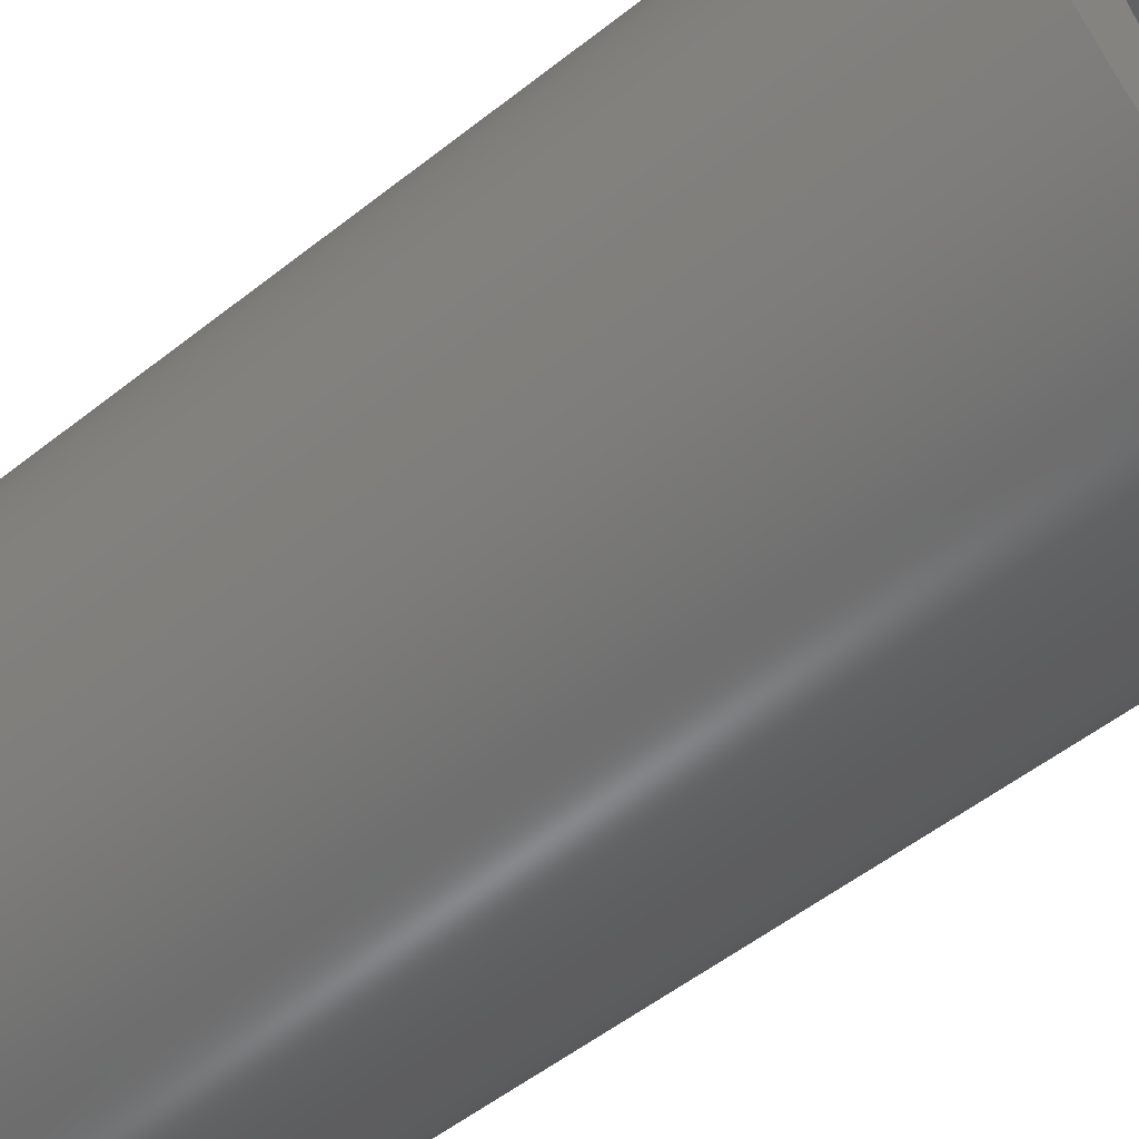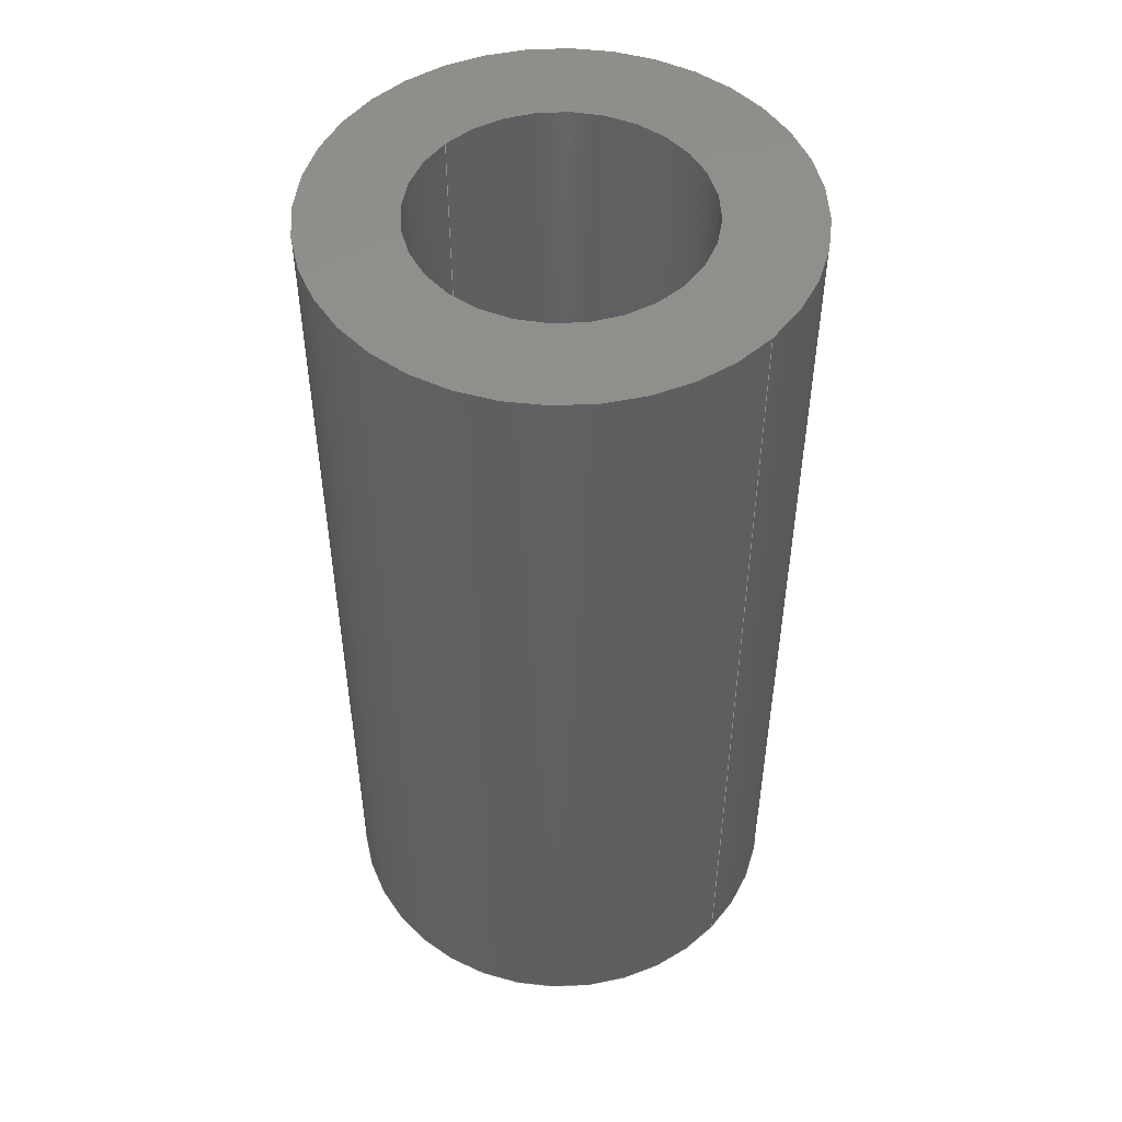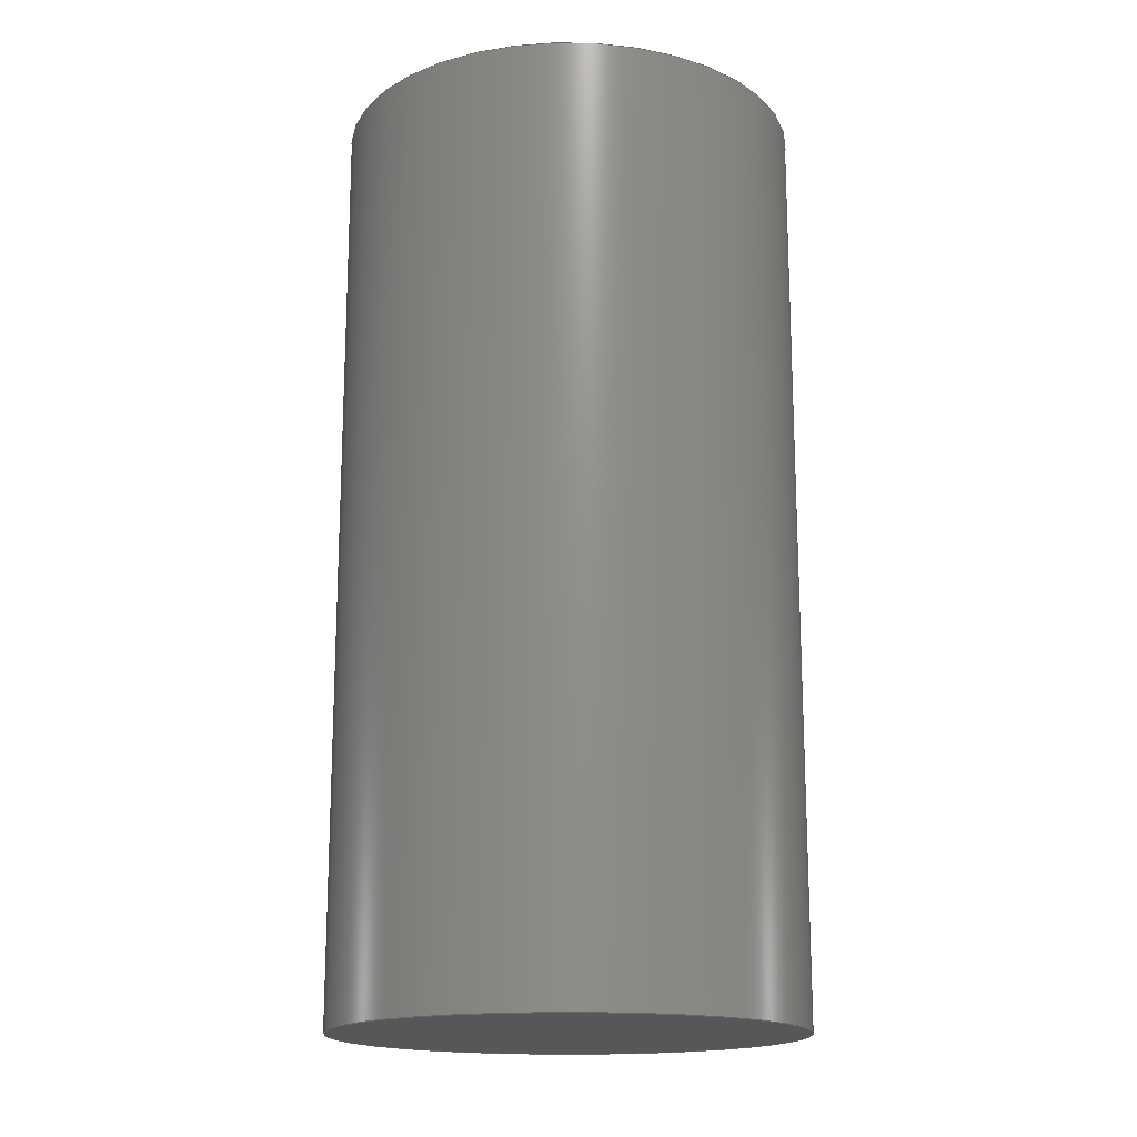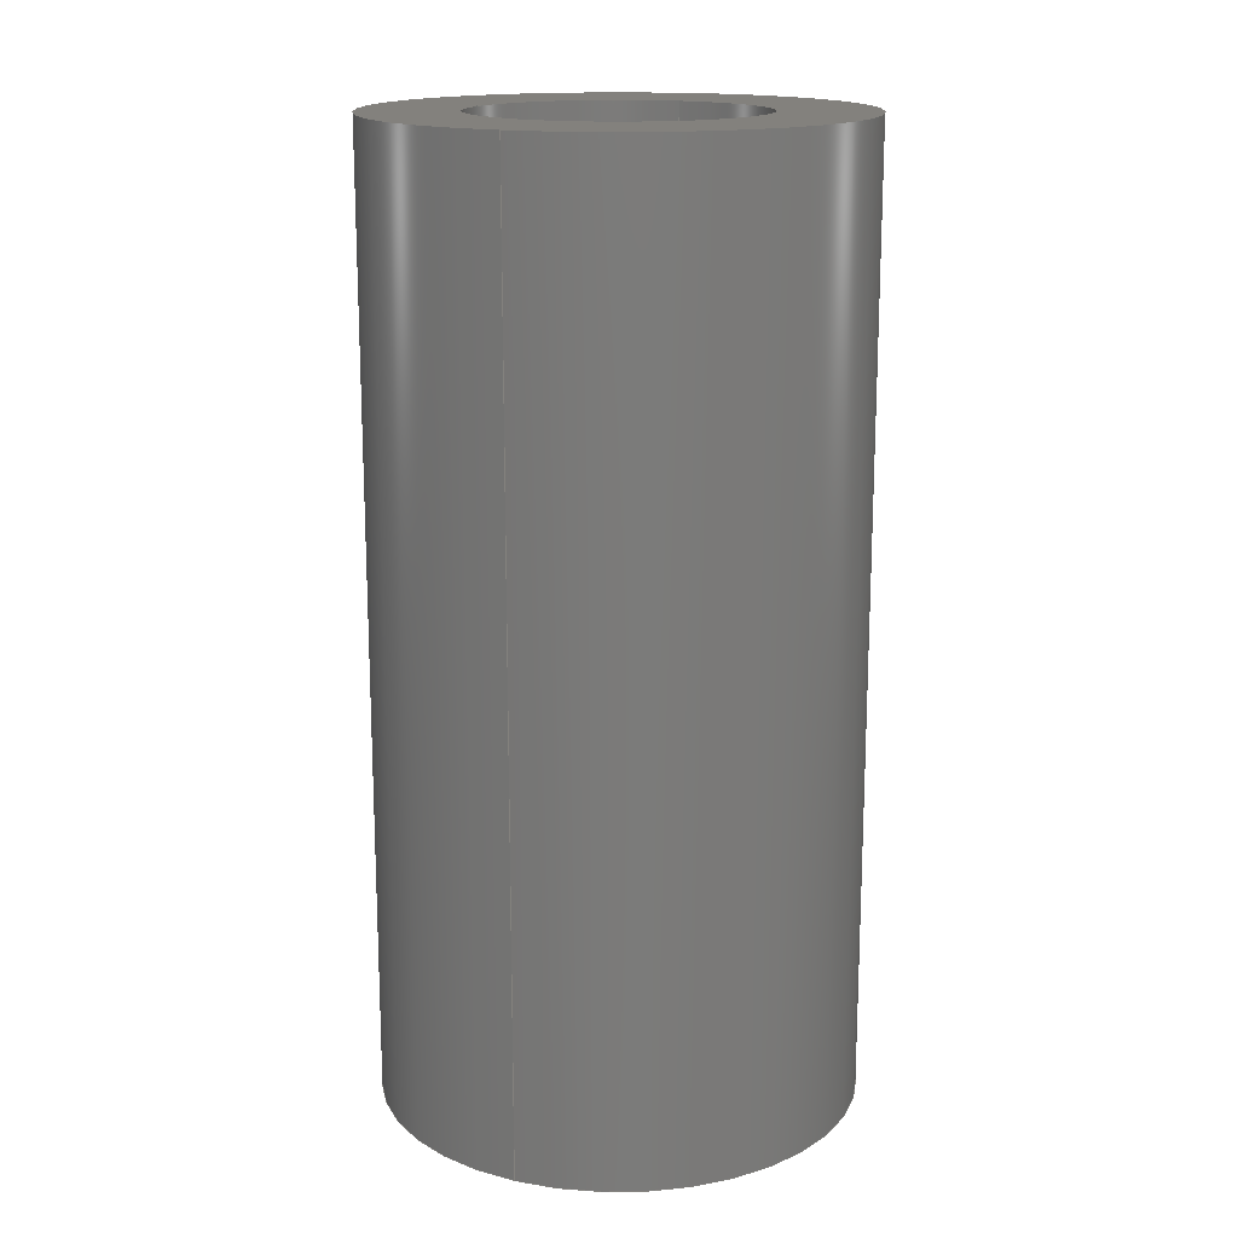
<metadata>
{"format":"step","ext":"stp","renderer":"f3d","projection":"perspective","resolution":1024,"background":"white","views":[{"elev":-52.9,"azim":-49.6,"up":"+Y"},{"elev":49.7,"azim":42.1,"up":"+Z"},{"elev":-16.9,"azim":-166.7,"up":"+Z"},{"elev":16.2,"azim":113.8,"up":"+Z"}]}
</metadata>
<code>
ISO-10303-21;
DATA;
#1=MECHANICAL_DESIGN_GEOMETRIC_PRESENTATION_REPRESENTATION('',(#4),#262);
#2=SHAPE_REPRESENTATION_RELATIONSHIP('SRR','None',#272,#3);
#3=ADVANCED_BREP_SHAPE_REPRESENTATION('',(#5),#261);
#4=STYLED_ITEM('',(#281),#5);
#5=MANIFOLD_SOLID_BREP('Solid1',#118);
#6=FACE_BOUND('',#28,.T.);
#7=PLANE('',#146);
#8=PLANE('',#150);
#9=PLANE('',#151);
#10=(
BOUNDED_SURFACE()
B_SPLINE_SURFACE(2,2,((#220,#221,#222,#223,#224,#225,#226,#227,#228),(#229,
#230,#231,#232,#233,#234,#235,#236,#237),(#238,#239,#240,#241,#242,#243,
#244,#245,#246)),.UNSPECIFIED.,.F.,.T.,.F.)
B_SPLINE_SURFACE_WITH_KNOTS((3,3),(3,2,2,2,3),(-1.571,0),(-3.142,
-1.571,0,1.571,3.142),.UNSPECIFIED.)
GEOMETRIC_REPRESENTATION_ITEM()
RATIONAL_B_SPLINE_SURFACE(((1,0.7071,1,0.7071,1,
0.7071,1,0.7071,1),(0.7071,0.5,0.7071,
0.5,0.7071,0.5,0.7071,0.5,0.7071),(1,
0.7071,1,0.7071,1,0.7071,1,0.7071,
1)))
REPRESENTATION_ITEM('')
SURFACE()
);
#11=TOROIDAL_SURFACE('',#137,0.206,0.094);
#12=FACE_OUTER_BOUND('',#20,.T.);
#13=FACE_OUTER_BOUND('',#21,.T.);
#14=FACE_OUTER_BOUND('',#22,.T.);
#15=FACE_OUTER_BOUND('',#23,.T.);
#16=FACE_OUTER_BOUND('',#24,.T.);
#17=FACE_OUTER_BOUND('',#25,.T.);
#18=FACE_OUTER_BOUND('',#26,.T.);
#19=FACE_OUTER_BOUND('',#27,.T.);
#20=EDGE_LOOP('',(#75,#76,#77,#78,#79,#80));
#21=EDGE_LOOP('',(#81,#82,#83,#84,#85,#86));
#22=EDGE_LOOP('',(#87,#88,#89,#90,#91,#92));
#23=EDGE_LOOP('',(#93,#94,#95,#96,#97));
#24=EDGE_LOOP('',(#98));
#25=EDGE_LOOP('',(#99,#100,#101,#102));
#26=EDGE_LOOP('',(#103));
#27=EDGE_LOOP('',(#104));
#28=EDGE_LOOP('',(#105,#106));
#29=LINE('',#204,#32);
#30=LINE('',#218,#33);
#31=LINE('',#255,#34);
#32=VECTOR('',#160,0.3);
#33=VECTOR('',#177,0.112);
#34=VECTOR('',#190,0.5);
#35=CIRCLE('',#133,0.3);
#36=CIRCLE('',#134,0.3);
#37=CIRCLE('',#135,0.3);
#38=CIRCLE('',#136,0.3);
#39=CIRCLE('',#138,0.094);
#40=CIRCLE('',#139,0.112);
#41=CIRCLE('',#140,0.112);
#42=CIRCLE('',#142,0.112);
#43=CIRCLE('',#143,0.112);
#44=CIRCLE('',#144,0.0495);
#45=CIRCLE('',#145,0.0625);
#46=CIRCLE('',#148,0.5);
#47=CIRCLE('',#149,0.5);
#48=VERTEX_POINT('',#199);
#49=VERTEX_POINT('',#200);
#50=VERTEX_POINT('',#203);
#51=VERTEX_POINT('',#205);
#52=VERTEX_POINT('',#209);
#53=VERTEX_POINT('',#211);
#54=VERTEX_POINT('',#215);
#55=VERTEX_POINT('',#216);
#56=VERTEX_POINT('',#247);
#57=VERTEX_POINT('',#252);
#58=VERTEX_POINT('',#254);
#59=EDGE_CURVE('',#48,#49,#35,.T.);
#60=EDGE_CURVE('',#49,#48,#36,.T.);
#61=EDGE_CURVE('',#49,#50,#29,.T.);
#62=EDGE_CURVE('',#50,#51,#37,.T.);
#63=EDGE_CURVE('',#51,#50,#38,.T.);
#64=EDGE_CURVE('',#51,#52,#39,.T.);
#65=EDGE_CURVE('',#52,#53,#40,.T.);
#66=EDGE_CURVE('',#53,#52,#41,.T.);
#67=EDGE_CURVE('',#54,#55,#42,.T.);
#68=EDGE_CURVE('',#55,#53,#30,.T.);
#69=EDGE_CURVE('',#55,#54,#43,.T.);
#70=EDGE_CURVE('',#56,#56,#44,.T.);
#71=EDGE_CURVE('',#56,#54,#45,.T.);
#72=EDGE_CURVE('',#57,#57,#46,.T.);
#73=EDGE_CURVE('',#57,#58,#31,.T.);
#74=EDGE_CURVE('',#58,#58,#47,.T.);
#75=ORIENTED_EDGE('',*,*,#59,.F.);
#76=ORIENTED_EDGE('',*,*,#60,.F.);
#77=ORIENTED_EDGE('',*,*,#61,.T.);
#78=ORIENTED_EDGE('',*,*,#62,.T.);
#79=ORIENTED_EDGE('',*,*,#63,.T.);
#80=ORIENTED_EDGE('',*,*,#61,.F.);
#81=ORIENTED_EDGE('',*,*,#63,.F.);
#82=ORIENTED_EDGE('',*,*,#64,.T.);
#83=ORIENTED_EDGE('',*,*,#65,.T.);
#84=ORIENTED_EDGE('',*,*,#66,.T.);
#85=ORIENTED_EDGE('',*,*,#64,.F.);
#86=ORIENTED_EDGE('',*,*,#62,.F.);
#87=ORIENTED_EDGE('',*,*,#67,.T.);
#88=ORIENTED_EDGE('',*,*,#68,.T.);
#89=ORIENTED_EDGE('',*,*,#65,.F.);
#90=ORIENTED_EDGE('',*,*,#66,.F.);
#91=ORIENTED_EDGE('',*,*,#68,.F.);
#92=ORIENTED_EDGE('',*,*,#69,.T.);
#93=ORIENTED_EDGE('',*,*,#70,.T.);
#94=ORIENTED_EDGE('',*,*,#71,.T.);
#95=ORIENTED_EDGE('',*,*,#69,.F.);
#96=ORIENTED_EDGE('',*,*,#67,.F.);
#97=ORIENTED_EDGE('',*,*,#71,.F.);
#98=ORIENTED_EDGE('',*,*,#70,.F.);
#99=ORIENTED_EDGE('',*,*,#72,.F.);
#100=ORIENTED_EDGE('',*,*,#73,.T.);
#101=ORIENTED_EDGE('',*,*,#74,.T.);
#102=ORIENTED_EDGE('',*,*,#73,.F.);
#103=ORIENTED_EDGE('',*,*,#72,.T.);
#104=ORIENTED_EDGE('',*,*,#74,.F.);
#105=ORIENTED_EDGE('',*,*,#59,.T.);
#106=ORIENTED_EDGE('',*,*,#60,.T.);
#107=CYLINDRICAL_SURFACE('',#132,0.3);
#108=CYLINDRICAL_SURFACE('',#141,0.112);
#109=CYLINDRICAL_SURFACE('',#147,0.5);
#110=ADVANCED_FACE('',(#12),#107,.F.);
#111=ADVANCED_FACE('',(#13),#11,.F.);
#112=ADVANCED_FACE('',(#14),#108,.T.);
#113=ADVANCED_FACE('',(#15),#10,.F.);
#114=ADVANCED_FACE('',(#16),#7,.F.);
#115=ADVANCED_FACE('',(#17),#109,.T.);
#116=ADVANCED_FACE('',(#18),#8,.F.);
#117=ADVANCED_FACE('',(#19,#6),#9,.T.);
#118=CLOSED_SHELL('',(#110,#111,#112,#113,#114,#115,#116,#117));
#119=DERIVED_UNIT_ELEMENT(#121,1);
#120=DERIVED_UNIT_ELEMENT(#266,3);
#121=(
MASS_UNIT()
NAMED_UNIT(*)
SI_UNIT($,.GRAM.)
);
#122=DERIVED_UNIT((#119,#120));
#123=MEASURE_REPRESENTATION_ITEM('density measure',
POSITIVE_RATIO_MEASURE(1),#122);
#124=PROPERTY_DEFINITION_REPRESENTATION(#129,#126);
#125=PROPERTY_DEFINITION_REPRESENTATION(#130,#127);
#126=REPRESENTATION('material name',(#128),#261);
#127=REPRESENTATION('density',(#123),#261);
#128=DESCRIPTIVE_REPRESENTATION_ITEM('Generic','Generic');
#129=PROPERTY_DEFINITION('material property','material name',#274);
#130=PROPERTY_DEFINITION('material property','density of part',#274);
#131=AXIS2_PLACEMENT_3D('placement',#197,#152,#153);
#132=AXIS2_PLACEMENT_3D('',#198,#154,#155);
#133=AXIS2_PLACEMENT_3D('',#201,#156,#157);
#134=AXIS2_PLACEMENT_3D('',#202,#158,#159);
#135=AXIS2_PLACEMENT_3D('',#206,#161,#162);
#136=AXIS2_PLACEMENT_3D('',#207,#163,#164);
#137=AXIS2_PLACEMENT_3D('',#208,#165,#166);
#138=AXIS2_PLACEMENT_3D('',#210,#167,#168);
#139=AXIS2_PLACEMENT_3D('',#212,#169,#170);
#140=AXIS2_PLACEMENT_3D('',#213,#171,#172);
#141=AXIS2_PLACEMENT_3D('',#214,#173,#174);
#142=AXIS2_PLACEMENT_3D('',#217,#175,#176);
#143=AXIS2_PLACEMENT_3D('',#219,#178,#179);
#144=AXIS2_PLACEMENT_3D('',#248,#180,#181);
#145=AXIS2_PLACEMENT_3D('',#249,#182,#183);
#146=AXIS2_PLACEMENT_3D('',#250,#184,#185);
#147=AXIS2_PLACEMENT_3D('',#251,#186,#187);
#148=AXIS2_PLACEMENT_3D('',#253,#188,#189);
#149=AXIS2_PLACEMENT_3D('',#256,#191,#192);
#150=AXIS2_PLACEMENT_3D('',#257,#193,#194);
#151=AXIS2_PLACEMENT_3D('',#258,#195,#196);
#152=DIRECTION('axis',(0,0,1));
#153=DIRECTION('refdir',(1,0,0));
#154=DIRECTION('center_axis',(0,0,-1));
#155=DIRECTION('ref_axis',(1,0,0));
#156=DIRECTION('center_axis',(0,0,-1));
#157=DIRECTION('ref_axis',(1,0,0));
#158=DIRECTION('center_axis',(0,0,-1));
#159=DIRECTION('ref_axis',(1,0,0));
#160=DIRECTION('',(0,0,-1));
#161=DIRECTION('center_axis',(0,0,-1));
#162=DIRECTION('ref_axis',(1,0,0));
#163=DIRECTION('center_axis',(0,0,-1));
#164=DIRECTION('ref_axis',(1,0,0));
#165=DIRECTION('center_axis',(0,0,-1));
#166=DIRECTION('ref_axis',(-1,0,0));
#167=DIRECTION('center_axis',(1.225e-16,1,0));
#168=DIRECTION('ref_axis',(1,-1.225e-16,0));
#169=DIRECTION('center_axis',(0,0,-1));
#170=DIRECTION('ref_axis',(1,0,0));
#171=DIRECTION('center_axis',(0,0,-1));
#172=DIRECTION('ref_axis',(1,0,0));
#173=DIRECTION('center_axis',(0,0,-1));
#174=DIRECTION('ref_axis',(1,0,0));
#175=DIRECTION('center_axis',(0,0,-1));
#176=DIRECTION('ref_axis',(1,0,0));
#177=DIRECTION('',(0,0,-1));
#178=DIRECTION('center_axis',(0,0,-1));
#179=DIRECTION('ref_axis',(1,0,0));
#180=DIRECTION('center_axis',(0,0,-1));
#181=DIRECTION('ref_axis',(1,0,0));
#182=DIRECTION('center_axis',(1.225e-16,1,0));
#183=DIRECTION('ref_axis',(1,-1.225e-16,0));
#184=DIRECTION('center_axis',(0,0,-1));
#185=DIRECTION('ref_axis',(-1,0,0));
#186=DIRECTION('center_axis',(0,0,-1));
#187=DIRECTION('ref_axis',(-1,0,0));
#188=DIRECTION('center_axis',(0,0,-1));
#189=DIRECTION('ref_axis',(-1,0,0));
#190=DIRECTION('',(0,0,1));
#191=DIRECTION('center_axis',(0,0,-1));
#192=DIRECTION('ref_axis',(-1,0,0));
#193=DIRECTION('center_axis',(0,0,1));
#194=DIRECTION('ref_axis',(1,0,0));
#195=DIRECTION('center_axis',(0,0,1));
#196=DIRECTION('ref_axis',(1,0,0));
#197=CARTESIAN_POINT('',(0,0,0));
#198=CARTESIAN_POINT('Origin',(0,0,1.075));
#199=CARTESIAN_POINT('',(0.3,0,2));
#200=CARTESIAN_POINT('',(-0.3,3.674e-17,2));
#201=CARTESIAN_POINT('Origin',(0,0,2));
#202=CARTESIAN_POINT('Origin',(0,0,2));
#203=CARTESIAN_POINT('',(-0.3,3.674e-17,0.15));
#204=CARTESIAN_POINT('',(-0.3,3.674e-17,1.075));
#205=CARTESIAN_POINT('',(0.3,0,0.15));
#206=CARTESIAN_POINT('Origin',(0,0,0.15));
#207=CARTESIAN_POINT('Origin',(0,0,0.15));
#208=CARTESIAN_POINT('Origin',(0,0,0.15));
#209=CARTESIAN_POINT('',(0.112,0,0.15));
#210=CARTESIAN_POINT('Origin',(0.206,-2.523e-17,0.15));
#211=CARTESIAN_POINT('',(-0.112,1.372e-17,0.15));
#212=CARTESIAN_POINT('Origin',(0,0,0.15));
#213=CARTESIAN_POINT('Origin',(0,0,0.15));
#214=CARTESIAN_POINT('Origin',(0,0,0.2655));
#215=CARTESIAN_POINT('',(0.112,0,0.381));
#216=CARTESIAN_POINT('',(-0.112,1.372e-17,0.381));
#217=CARTESIAN_POINT('Origin',(0,0,0.381));
#218=CARTESIAN_POINT('',(-0.112,1.372e-17,0.2655));
#219=CARTESIAN_POINT('Origin',(0,0,0.381));
#220=CARTESIAN_POINT('Ctrl Pts',(0.0495,0,0.4435));
#221=CARTESIAN_POINT('Ctrl Pts',(0.0495,-0.0495,0.4435));
#222=CARTESIAN_POINT('Ctrl Pts',(0,-0.0495,0.4435));
#223=CARTESIAN_POINT('Ctrl Pts',(-0.0495,-0.0495,0.4435));
#224=CARTESIAN_POINT('Ctrl Pts',(-0.0495,0,0.4435));
#225=CARTESIAN_POINT('Ctrl Pts',(-0.0495,0.0495,0.4435));
#226=CARTESIAN_POINT('Ctrl Pts',(0,0.0495,0.4435));
#227=CARTESIAN_POINT('Ctrl Pts',(0.0495,0.0495,0.4435));
#228=CARTESIAN_POINT('Ctrl Pts',(0.0495,0,0.4435));
#229=CARTESIAN_POINT('Ctrl Pts',(0.112,0,0.4435));
#230=CARTESIAN_POINT('Ctrl Pts',(0.112,-0.112,0.4435));
#231=CARTESIAN_POINT('Ctrl Pts',(0,-0.112,0.4435));
#232=CARTESIAN_POINT('Ctrl Pts',(-0.112,-0.112,0.4435));
#233=CARTESIAN_POINT('Ctrl Pts',(-0.112,0,0.4435));
#234=CARTESIAN_POINT('Ctrl Pts',(-0.112,0.112,0.4435));
#235=CARTESIAN_POINT('Ctrl Pts',(0,0.112,0.4435));
#236=CARTESIAN_POINT('Ctrl Pts',(0.112,0.112,0.4435));
#237=CARTESIAN_POINT('Ctrl Pts',(0.112,0,0.4435));
#238=CARTESIAN_POINT('Ctrl Pts',(0.112,0,0.381));
#239=CARTESIAN_POINT('Ctrl Pts',(0.112,-0.112,0.381));
#240=CARTESIAN_POINT('Ctrl Pts',(0,-0.112,0.381));
#241=CARTESIAN_POINT('Ctrl Pts',(-0.112,-0.112,0.381));
#242=CARTESIAN_POINT('Ctrl Pts',(-0.112,0,0.381));
#243=CARTESIAN_POINT('Ctrl Pts',(-0.112,0.112,0.381));
#244=CARTESIAN_POINT('Ctrl Pts',(0,0.112,0.381));
#245=CARTESIAN_POINT('Ctrl Pts',(0.112,0.112,0.381));
#246=CARTESIAN_POINT('Ctrl Pts',(0.112,0,0.381));
#247=CARTESIAN_POINT('',(0.0495,0,0.4435));
#248=CARTESIAN_POINT('Origin',(0,0,0.4435));
#249=CARTESIAN_POINT('Origin',(0.0495,-6.062e-18,0.381));
#250=CARTESIAN_POINT('Origin',(0,0,0.4435));
#251=CARTESIAN_POINT('Origin',(0,0,2));
#252=CARTESIAN_POINT('',(0.5,6.123e-17,0));
#253=CARTESIAN_POINT('Origin',(0,0,0));
#254=CARTESIAN_POINT('',(0.5,6.123e-17,2));
#255=CARTESIAN_POINT('',(0.5,-6.123e-17,2));
#256=CARTESIAN_POINT('Origin',(0,0,2));
#257=CARTESIAN_POINT('Origin',(-5.099e-17,1.147e-17,
0));
#258=CARTESIAN_POINT('Origin',(-5.099e-17,1.147e-17,
2));
#259=UNCERTAINTY_MEASURE_WITH_UNIT(LENGTH_MEASURE(0.0003937),
#264,'DISTANCE_ACCURACY_VALUE',
'Maximum model space distance between geometric entities at asserted c
onnectivities');
#260=UNCERTAINTY_MEASURE_WITH_UNIT(LENGTH_MEASURE(0.0003937),
#264,'DISTANCE_ACCURACY_VALUE',
'Maximum model space distance between geometric entities at asserted c
onnectivities');
#261=(
GEOMETRIC_REPRESENTATION_CONTEXT(3)
GLOBAL_UNCERTAINTY_ASSIGNED_CONTEXT((#259))
GLOBAL_UNIT_ASSIGNED_CONTEXT((#264,#269,#268))
REPRESENTATION_CONTEXT('','3D')
);
#262=(
GEOMETRIC_REPRESENTATION_CONTEXT(3)
GLOBAL_UNCERTAINTY_ASSIGNED_CONTEXT((#260))
GLOBAL_UNIT_ASSIGNED_CONTEXT((#264,#269,#268))
REPRESENTATION_CONTEXT('','3D')
);
#263=DIMENSIONAL_EXPONENTS(1,0,0,0,0,0,0);
#264=(
CONVERSION_BASED_UNIT('inch',#267)
LENGTH_UNIT()
NAMED_UNIT(#263)
);
#265=(
LENGTH_UNIT()
NAMED_UNIT(*)
SI_UNIT(.MILLI.,.METRE.)
);
#266=(
LENGTH_UNIT()
NAMED_UNIT(*)
SI_UNIT(.CENTI.,.METRE.)
);
#267=LENGTH_MEASURE_WITH_UNIT(LENGTH_MEASURE(25.4),#265);
#268=(
NAMED_UNIT(*)
SI_UNIT($,.STERADIAN.)
SOLID_ANGLE_UNIT()
);
#269=(
NAMED_UNIT(*)
PLANE_ANGLE_UNIT()
SI_UNIT($,.RADIAN.)
);
#270=SHAPE_DEFINITION_REPRESENTATION(#271,#272);
#271=PRODUCT_DEFINITION_SHAPE('',$,#274);
#272=SHAPE_REPRESENTATION('',(#131),#261);
#273=PRODUCT_DEFINITION_CONTEXT('part definition',#278,'design');
#274=PRODUCT_DEFINITION('Coax Demo','Coax Demo',#275,#273);
#275=PRODUCT_DEFINITION_FORMATION('',$,#280);
#276=PRODUCT_RELATED_PRODUCT_CATEGORY('Coax Demo','Coax Demo',(#280));
#277=APPLICATION_PROTOCOL_DEFINITION('international standard',
'automotive_design',2009,#278);
#278=APPLICATION_CONTEXT(
'Core Data for Automotive Mechanical Design Process');
#279=PRODUCT_CONTEXT('part definition',#278,'mechanical');
#280=PRODUCT('Coax Demo','Coax Demo',$,(#279));
#281=PRESENTATION_STYLE_ASSIGNMENT((#282));
#282=SURFACE_STYLE_USAGE(.BOTH.,#283);
#283=SURFACE_SIDE_STYLE('',(#284));
#284=SURFACE_STYLE_FILL_AREA(#285);
#285=FILL_AREA_STYLE('',(#286));
#286=FILL_AREA_STYLE_COLOUR('',#287);
#287=COLOUR_RGB('',0.749,0.749,0.749);
ENDSEC;
END-ISO-10303-21;

</code>
